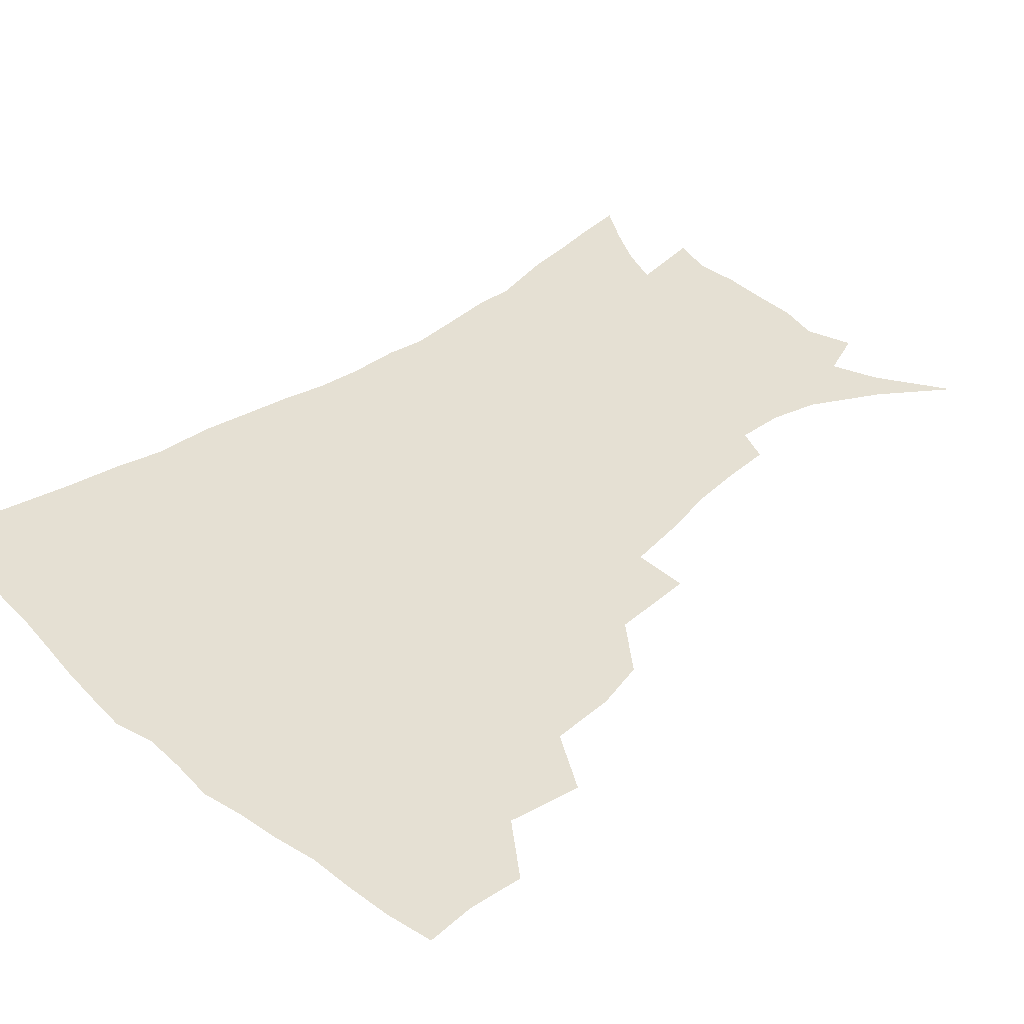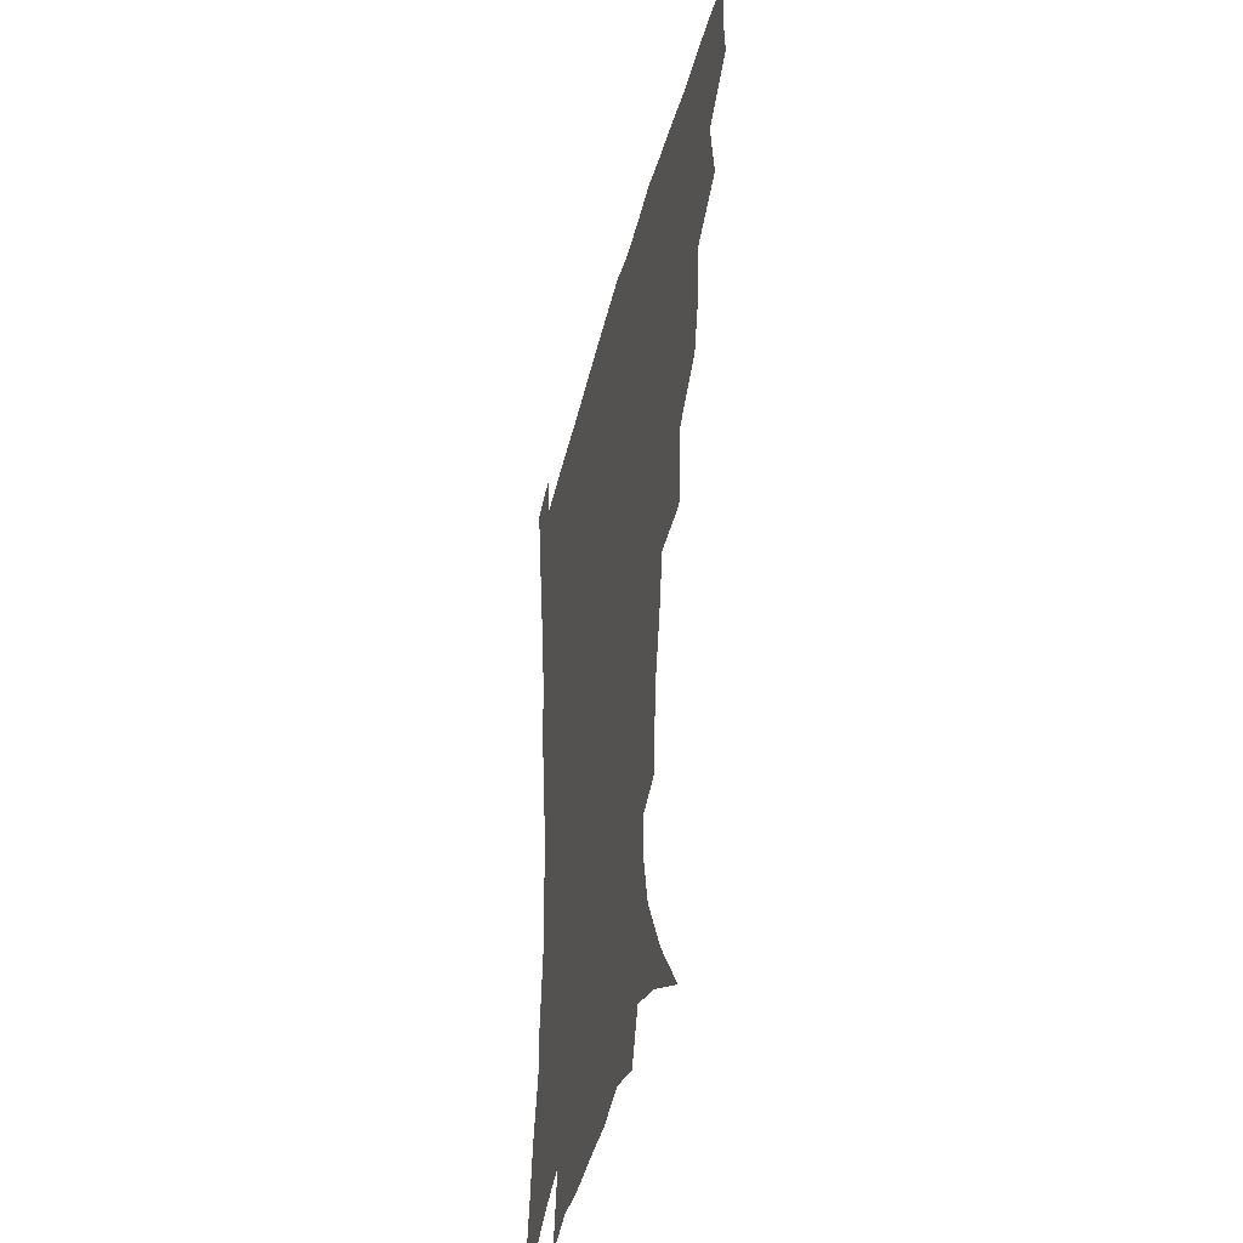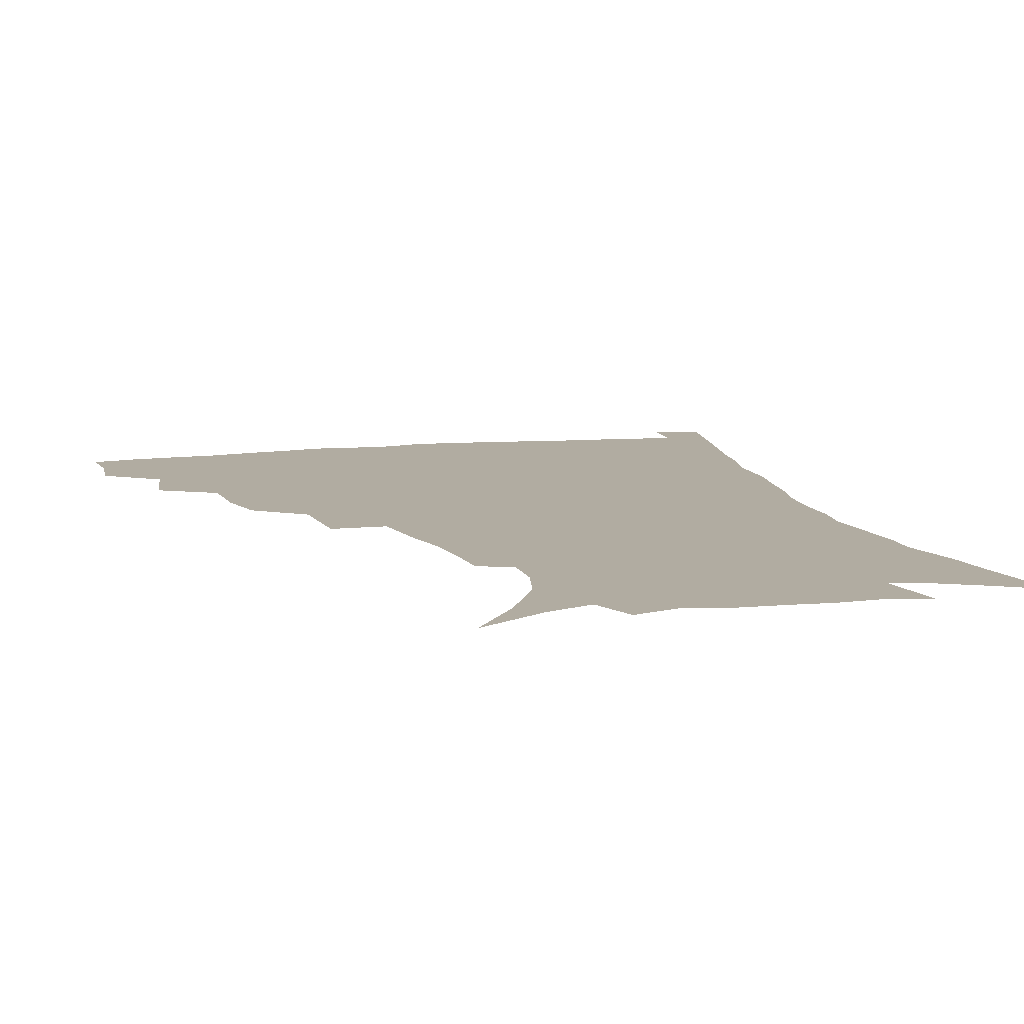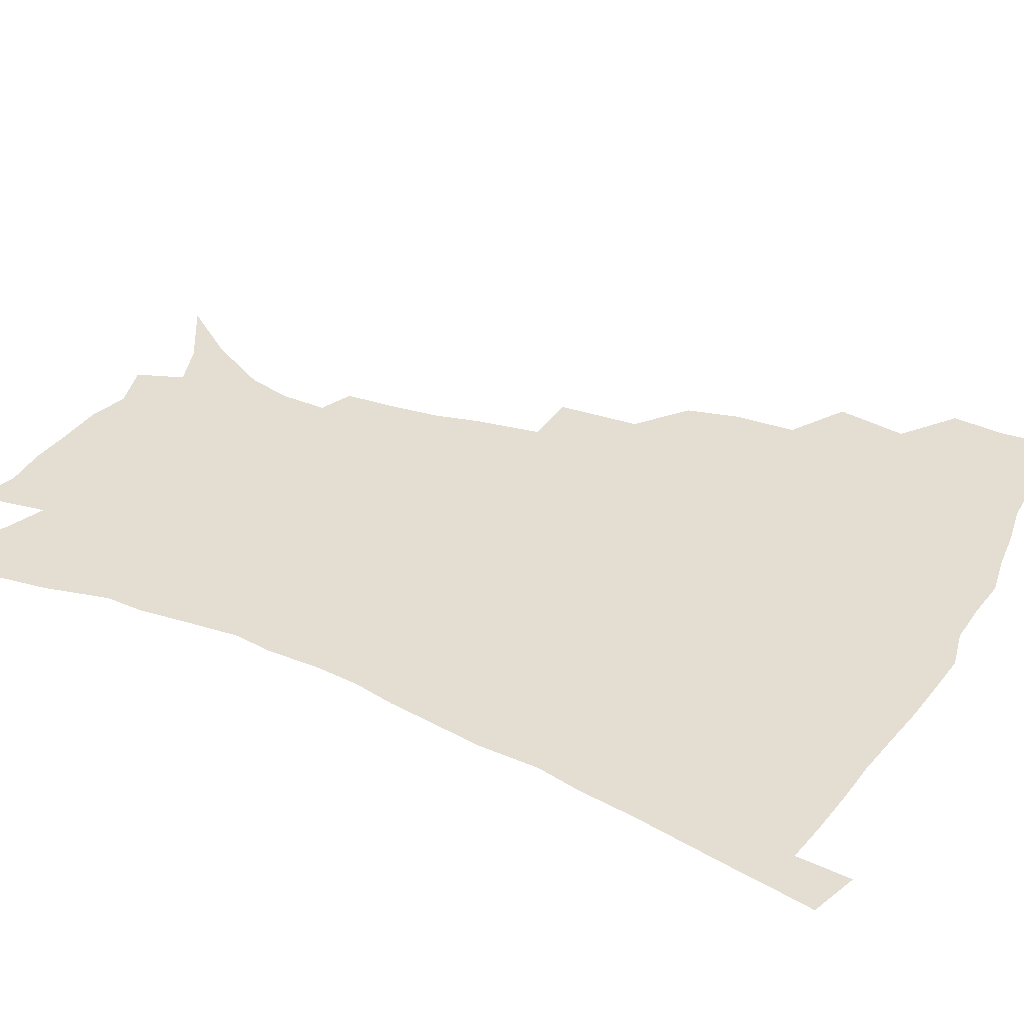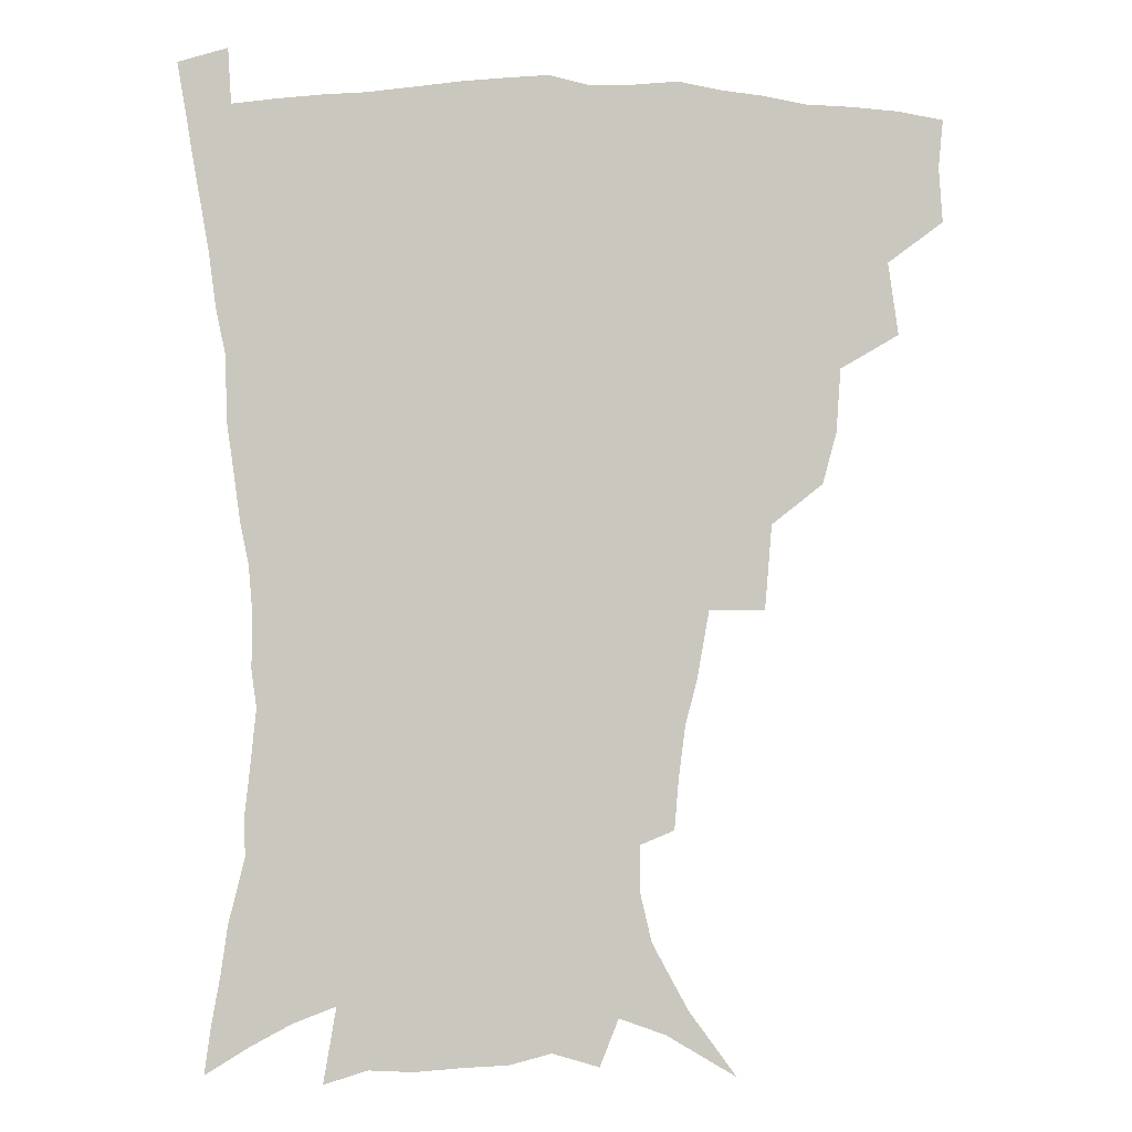
<metadata>
{"format":"obj","ext":"obj","renderer":"f3d","projection":"perspective","resolution":1024,"background":"white","views":[{"elev":37.9,"azim":-133.1,"up":"+Z"},{"elev":-42.1,"azim":-104.0,"up":"+Y"},{"elev":10.2,"azim":-15.6,"up":"+Z"},{"elev":36.2,"azim":118.0,"up":"+Z"},{"elev":-1.1,"azim":174.2,"up":"+Y"}]}
</metadata>
<code>
v 437.4 398.2 0
v 438.7 416.5 0
v 437.3 432.6 0
v 452.6 360.2 0
v 456.1 384.3 0
v 454.7 400.9 0
v 454.9 417.7 0
v 452.6 435.2 0
v 478.4 310.1 0
v 473.8 327.3 0
v 472.3 348.7 0
v 474.1 371.4 0
v 472.8 387.8 0
v 471.5 403.6 0
v 470.2 419.1 0
v 468.2 436.3 0
v 498 268.3 0
v 495.7 296.6 0
v 493.5 321.2 0
v 491.4 339.4 0
v 490.9 358.8 0
v 489.7 375 0
v 488.4 390.4 0
v 486.9 405.4 0
v 485.3 420.5 0
v 483.6 436.8 0
v 528.3 195.5 0
v 526.9 212.9 0
v 524.7 230.1 0
v 520.8 245.2 0
v 516.7 268 0
v 512.3 288.4 0
v 509.5 308.4 0
v 506.7 324.6 0
v 505.6 342.8 0
v 505.5 361.7 0
v 504.6 377.5 0
v 503.2 392.3 0
v 501.9 406.7 0
v 500.3 421.2 0
v 498.2 439.4 0
v 507.6 113.9 0
v 523.7 136.1 0
v 535.9 158.6 0
v 539.7 174.6 0
v 539.8 190.7 0
v 539 210.9 0
v 537 227.3 0
v 534.3 243.5 0
v 531 261.2 0
v 527.9 280 0
v 525.5 299.3 0
v 524.3 318.7 0
v 523.1 334.8 0
v 520.9 349.1 0
v 520.7 365.8 0
v 519.3 379.8 0
v 517.7 393.9 0
v 516.2 408.3 0
v 514.6 422.9 0
v 512.8 441.1 0
v 531.2 128.2 0
v 542 148.2 0
v 548.9 168.4 0
v 550.2 185.3 0
v 549.4 201 0
v 549.1 222.6 0
v 546.6 236.4 0
v 544.2 252.2 0
v 541.9 270 0
v 539.3 285.7 0
v 537.9 305.4 0
v 536.7 320.8 0
v 536.1 338.1 0
v 534.9 352.8 0
v 534.2 367.3 0
v 534.1 381.9 0
v 532 395.4 0
v 530.9 409.5 0
v 529.1 425 0
v 527 443.7 0
v 546.9 134 0
v 557.7 159.3 0
v 560.5 178.1 0
v 560.1 192.8 0
v 559.8 211.7 0
v 558.8 229.9 0
v 556.8 244.2 0
v 555.1 261.3 0
v 552.8 274.9 0
v 551.1 291.4 0
v 549.7 306.7 0
v 549.5 325.2 0
v 549.1 340.9 0
v 548.2 354.7 0
v 547.6 368.5 0
v 547.6 382.9 0
v 546.5 396.1 0
v 545.7 409.6 0
v 544 424.8 0
v 541.9 442.2 0
v 553.2 118.1 0
v 563.9 143.6 0
v 568.8 163.7 0
v 570.6 183.3 0
v 570.4 199.8 0
v 569.5 216.9 0
v 568.4 233.2 0
v 566.8 248.4 0
v 565.5 264.4 0
v 564.1 280 0
v 562.8 295.2 0
v 562.7 313.6 0
v 561.6 326.6 0
v 562.1 343.8 0
v 561.3 356.4 0
v 561.5 370.8 0
v 560.9 383.7 0
v 560 396.9 0
v 559.4 410.3 0
v 558.3 424.6 0
v 556.3 441.7 0
v 569 122.9 0
v 576.7 147 0
v 580 168.5 0
v 580.4 184.5 0
v 580.1 202 0
v 579.1 221.1 0
v 578.5 239 0
v 577 251.7 0
v 576.2 267.7 0
v 575.3 282.2 0
v 574.4 297.3 0
v 574.4 315.5 0
v 574.5 330.7 0
v 574.3 344.2 0
v 574.2 357.6 0
v 574.7 372 0
v 574.1 384.4 0
v 574 397.5 0
v 573.1 411.1 0
v 572.1 425.5 0
v 570 444.9 0
v 583.2 119.3 0
v 588.9 148.7 0
v 590.4 168.9 0
v 590.6 187 0
v 590.2 205.4 0
v 589.4 218.8 0
v 587.5 242.8 0
v 587.5 255 0
v 587.2 269 0
v 586.5 284.7 0
v 586 299.7 0
v 586.1 316.4 0
v 586.3 331.5 0
v 586.7 344.8 0
v 586.8 357.6 0
v 587.3 371.8 0
v 587.5 384.7 0
v 587.5 397.7 0
v 587.4 410.9 0
v 586 426.5 0
v 584.3 443.6 0
v 598.8 118.7 0
v 600.8 148.3 0
v 601.1 169.1 0
v 600.8 188.6 0
v 600.2 206 0
v 599.9 219.5 0
v 599.2 235.4 0
v 598.3 250.9 0
v 597.5 269.8 0
v 597.4 285.8 0
v 597.4 300.6 0
v 597.6 316.5 0
v 598.1 329.8 0
v 598.8 345.2 0
v 599.5 358.3 0
v 600.2 371.8 0
v 600.9 384.7 0
v 601.1 397.7 0
v 601.1 411.4 0
v 600.3 426.2 0
v 598.9 442.2 0
v 614.2 117.6 0
v 612.9 147.5 0
v 612.2 166.7 0
v 611.1 187 0
v 610.3 204.4 0
v 609.8 222.3 0
v 609.1 238.3 0
v 608.5 255.6 0
v 608.3 269.2 0
v 608.1 285.6 0
v 608.5 300.1 0
v 609 314.6 0
v 609.8 330.2 0
v 610.7 343.7 0
v 611.8 358.2 0
v 612.9 371.5 0
v 614 384.2 0
v 615.2 397.2 0
v 615.9 410.2 0
v 615.4 424.6 0
v 614.4 440 0
v 629.1 118.4 0
v 625.9 143.1 0
v 623.3 165.9 0
v 622 183.9 0
v 620.5 203 0
v 619.5 221.7 0
v 619 237.7 0
v 618.8 252.8 0
v 618.7 268.4 0
v 619.2 282.2 0
v 619.5 297.7 0
v 620.6 311.4 0
v 620.9 329.9 0
v 622.5 342.5 0
v 623.7 357.5 0
v 625.4 369.8 0
v 626.9 383.1 0
v 628.2 396.2 0
v 629.5 409.4 0
v 630.3 423 0
v 630 437.9 0
v 643.7 114 0
v 639.3 139.3 0
v 636 159.6 0
v 632.9 181.6 0
v 631.1 200 0
v 629.6 218.6 0
v 629.5 233.3 0
v 630.2 246 0
v 628.8 265.9 0
v 629.8 279.4 0
v 630.3 294.5 0
v 632.5 306.2 0
v 633 323.8 0
v 634.6 338.2 0
v 635.4 355 0
v 637.8 367.5 0
v 639.6 383.1 0
v 641.3 395.2 0
v 642.9 408.3 0
v 644.3 421.7 0
v 644.5 436.8 0
v 653.4 134 0
v 647.9 156.5 0
v 645.1 175.2 0
v 642.7 193.9 0
v 640.7 212.3 0
v 639.8 229 0
v 640.2 243.1 0
v 640.4 258.2 0
v 640.6 274.2 0
v 642 287.9 0
v 642.9 304.5 0
v 644.4 319.3 0
v 647 332.3 0
v 648.4 348.4 0
v 650.3 363.7 0
v 651.8 380.2 0
v 654.2 393.5 0
v 656.4 406.7 0
v 658.1 420.5 0
v 659.2 435.2 0
v 667.5 126.6 0
v 662.7 146.8 0
v 658.6 166.6 0
v 655.9 184.4 0
v 653.4 202.5 0
v 652 219.4 0
v 651.4 235.3 0
v 651.6 250.4 0
v 652.3 265.5 0
v 652.6 282.1 0
v 654.2 297 0
v 657.4 309.5 0
v 658.5 327.4 0
v 659.9 344.5 0
v 662.6 359.4 0
v 664.9 374.8 0
v 667.7 389.6 0
v 670 404.6 0
v 672.2 418.7 0
v 674.1 433.2 0
v 675.1 451.5 0
v 681.9 117.8 0
v 679.8 133.3 0
v 676.7 150.2 0
v 674.4 166.3 0
v 668.9 188.1 0
v 669.3 200.7 0
v 667.3 218.2 0
v 665.4 236.3 0
v 667 249.1 0
v 666.8 266.8 0
v 668 282.6 0
v 670.8 296.6 0
v 672.9 313.1 0
v 675.2 329.7 0
v 675.6 350.9 0
v 678.8 366.5 0
v 681.1 384.8 0
v 683.9 401.3 0
v 686.5 416.4 0
v 688.9 431.2 0
v 691.4 446.5 0
f 5 6 1
f 1 6 2
f 6 7 2
f 2 7 3
f 7 8 3
f 11 12 4
f 4 12 5
f 12 13 5
f 5 13 6
f 13 14 6
f 6 14 7
f 14 15 7
f 7 15 8
f 15 16 8
f 18 19 9
f 9 19 10
f 19 20 10
f 10 20 11
f 20 21 11
f 11 21 12
f 21 22 12
f 12 22 13
f 22 23 13
f 13 23 14
f 23 24 14
f 14 24 15
f 24 25 15
f 15 25 16
f 25 26 16
f 31 32 17
f 17 32 18
f 32 33 18
f 18 33 19
f 33 34 19
f 19 34 20
f 34 35 20
f 20 35 21
f 35 36 21
f 21 36 22
f 36 37 22
f 22 37 23
f 37 38 23
f 23 38 24
f 38 39 24
f 24 39 25
f 39 40 25
f 25 40 26
f 40 41 26
f 46 47 27
f 27 47 28
f 47 48 28
f 28 48 29
f 48 49 29
f 29 49 30
f 49 50 30
f 30 50 31
f 50 51 31
f 31 51 32
f 51 52 32
f 32 52 33
f 52 53 33
f 33 53 34
f 53 54 34
f 34 54 35
f 54 55 35
f 35 55 36
f 55 56 36
f 36 56 37
f 56 57 37
f 37 57 38
f 57 58 38
f 38 58 39
f 58 59 39
f 39 59 40
f 59 60 40
f 40 60 41
f 60 61 41
f 42 62 43
f 62 63 43
f 43 63 44
f 63 64 44
f 44 64 45
f 64 65 45
f 45 65 46
f 65 66 46
f 46 66 47
f 66 67 47
f 47 67 48
f 67 68 48
f 48 68 49
f 68 69 49
f 49 69 50
f 69 70 50
f 50 70 51
f 70 71 51
f 51 71 52
f 71 72 52
f 52 72 53
f 72 73 53
f 53 73 54
f 73 74 54
f 54 74 55
f 74 75 55
f 55 75 56
f 75 76 56
f 56 76 57
f 76 77 57
f 57 77 58
f 77 78 58
f 58 78 59
f 78 79 59
f 59 79 60
f 79 80 60
f 60 80 61
f 80 81 61
f 62 82 63
f 82 83 63
f 63 83 64
f 83 84 64
f 64 84 65
f 84 85 65
f 65 85 66
f 85 86 66
f 66 86 67
f 86 87 67
f 67 87 68
f 87 88 68
f 68 88 69
f 88 89 69
f 69 89 70
f 89 90 70
f 70 90 71
f 90 91 71
f 71 91 72
f 91 92 72
f 72 92 73
f 92 93 73
f 73 93 74
f 93 94 74
f 74 94 75
f 94 95 75
f 75 95 76
f 95 96 76
f 76 96 77
f 96 97 77
f 77 97 78
f 97 98 78
f 78 98 79
f 98 99 79
f 79 99 80
f 99 100 80
f 80 100 81
f 100 101 81
f 102 103 82
f 82 103 83
f 103 104 83
f 83 104 84
f 104 105 84
f 84 105 85
f 105 106 85
f 85 106 86
f 106 107 86
f 86 107 87
f 107 108 87
f 87 108 88
f 108 109 88
f 88 109 89
f 109 110 89
f 89 110 90
f 110 111 90
f 90 111 91
f 111 112 91
f 91 112 92
f 112 113 92
f 92 113 93
f 113 114 93
f 93 114 94
f 114 115 94
f 94 115 95
f 115 116 95
f 95 116 96
f 116 117 96
f 96 117 97
f 117 118 97
f 97 118 98
f 118 119 98
f 98 119 99
f 119 120 99
f 99 120 100
f 120 121 100
f 100 121 101
f 121 122 101
f 102 123 103
f 123 124 103
f 103 124 104
f 124 125 104
f 104 125 105
f 125 126 105
f 105 126 106
f 126 127 106
f 106 127 107
f 127 128 107
f 107 128 108
f 128 129 108
f 108 129 109
f 129 130 109
f 109 130 110
f 130 131 110
f 110 131 111
f 131 132 111
f 111 132 112
f 132 133 112
f 112 133 113
f 133 134 113
f 113 134 114
f 134 135 114
f 114 135 115
f 135 136 115
f 115 136 116
f 136 137 116
f 116 137 117
f 137 138 117
f 117 138 118
f 138 139 118
f 118 139 119
f 139 140 119
f 119 140 120
f 140 141 120
f 120 141 121
f 141 142 121
f 121 142 122
f 142 143 122
f 123 144 124
f 144 145 124
f 124 145 125
f 145 146 125
f 125 146 126
f 146 147 126
f 126 147 127
f 147 148 127
f 127 148 128
f 148 149 128
f 128 149 129
f 149 150 129
f 129 150 130
f 150 151 130
f 130 151 131
f 151 152 131
f 131 152 132
f 152 153 132
f 132 153 133
f 153 154 133
f 133 154 134
f 154 155 134
f 134 155 135
f 155 156 135
f 135 156 136
f 156 157 136
f 136 157 137
f 157 158 137
f 137 158 138
f 158 159 138
f 138 159 139
f 159 160 139
f 139 160 140
f 160 161 140
f 140 161 141
f 161 162 141
f 141 162 142
f 162 163 142
f 142 163 143
f 163 164 143
f 144 165 145
f 165 166 145
f 145 166 146
f 166 167 146
f 146 167 147
f 167 168 147
f 147 168 148
f 168 169 148
f 148 169 149
f 169 170 149
f 149 170 150
f 170 171 150
f 150 171 151
f 171 172 151
f 151 172 152
f 172 173 152
f 152 173 153
f 173 174 153
f 153 174 154
f 174 175 154
f 154 175 155
f 175 176 155
f 155 176 156
f 176 177 156
f 156 177 157
f 177 178 157
f 157 178 158
f 178 179 158
f 158 179 159
f 179 180 159
f 159 180 160
f 180 181 160
f 160 181 161
f 181 182 161
f 161 182 162
f 182 183 162
f 162 183 163
f 183 184 163
f 163 184 164
f 184 185 164
f 165 186 166
f 186 187 166
f 166 187 167
f 187 188 167
f 167 188 168
f 188 189 168
f 168 189 169
f 189 190 169
f 169 190 170
f 190 191 170
f 170 191 171
f 191 192 171
f 171 192 172
f 192 193 172
f 172 193 173
f 193 194 173
f 173 194 174
f 194 195 174
f 174 195 175
f 195 196 175
f 175 196 176
f 196 197 176
f 176 197 177
f 197 198 177
f 177 198 178
f 198 199 178
f 178 199 179
f 199 200 179
f 179 200 180
f 200 201 180
f 180 201 181
f 201 202 181
f 181 202 182
f 202 203 182
f 182 203 183
f 203 204 183
f 183 204 184
f 204 205 184
f 184 205 185
f 205 206 185
f 186 207 187
f 207 208 187
f 187 208 188
f 208 209 188
f 188 209 189
f 209 210 189
f 189 210 190
f 210 211 190
f 190 211 191
f 211 212 191
f 191 212 192
f 212 213 192
f 192 213 193
f 213 214 193
f 193 214 194
f 214 215 194
f 194 215 195
f 215 216 195
f 195 216 196
f 216 217 196
f 196 217 197
f 217 218 197
f 197 218 198
f 218 219 198
f 198 219 199
f 219 220 199
f 199 220 200
f 220 221 200
f 200 221 201
f 221 222 201
f 201 222 202
f 222 223 202
f 202 223 203
f 223 224 203
f 203 224 204
f 224 225 204
f 204 225 205
f 225 226 205
f 205 226 206
f 226 227 206
f 207 228 208
f 228 229 208
f 208 229 209
f 229 230 209
f 209 230 210
f 230 231 210
f 210 231 211
f 231 232 211
f 211 232 212
f 232 233 212
f 212 233 213
f 233 234 213
f 213 234 214
f 234 235 214
f 214 235 215
f 235 236 215
f 215 236 216
f 236 237 216
f 216 237 217
f 237 238 217
f 217 238 218
f 238 239 218
f 218 239 219
f 239 240 219
f 219 240 220
f 240 241 220
f 220 241 221
f 241 242 221
f 221 242 222
f 242 243 222
f 222 243 223
f 243 244 223
f 223 244 224
f 244 245 224
f 224 245 225
f 245 246 225
f 225 246 226
f 246 247 226
f 226 247 227
f 247 248 227
f 229 249 230
f 249 250 230
f 230 250 231
f 250 251 231
f 231 251 232
f 251 252 232
f 232 252 233
f 252 253 233
f 233 253 234
f 253 254 234
f 234 254 235
f 254 255 235
f 235 255 236
f 255 256 236
f 236 256 237
f 256 257 237
f 237 257 238
f 257 258 238
f 238 258 239
f 258 259 239
f 239 259 240
f 259 260 240
f 240 260 241
f 260 261 241
f 241 261 242
f 261 262 242
f 242 262 243
f 262 263 243
f 243 263 244
f 263 264 244
f 244 264 245
f 264 265 245
f 245 265 246
f 265 266 246
f 246 266 247
f 266 267 247
f 247 267 248
f 267 268 248
f 249 269 250
f 269 270 250
f 250 270 251
f 270 271 251
f 251 271 252
f 271 272 252
f 252 272 253
f 272 273 253
f 253 273 254
f 273 274 254
f 254 274 255
f 274 275 255
f 255 275 256
f 275 276 256
f 256 276 257
f 276 277 257
f 257 277 258
f 277 278 258
f 258 278 259
f 278 279 259
f 259 279 260
f 279 280 260
f 260 280 261
f 280 281 261
f 261 281 262
f 281 282 262
f 262 282 263
f 282 283 263
f 263 283 264
f 283 284 264
f 264 284 265
f 284 285 265
f 265 285 266
f 285 286 266
f 266 286 267
f 286 287 267
f 267 287 268
f 287 288 268
f 269 290 270
f 290 291 270
f 270 291 271
f 291 292 271
f 271 292 272
f 292 293 272
f 272 293 273
f 293 294 273
f 273 294 274
f 294 295 274
f 274 295 275
f 295 296 275
f 275 296 276
f 296 297 276
f 276 297 277
f 297 298 277
f 277 298 278
f 298 299 278
f 278 299 279
f 299 300 279
f 279 300 280
f 300 301 280
f 280 301 281
f 301 302 281
f 281 302 282
f 302 303 282
f 282 303 283
f 303 304 283
f 283 304 284
f 304 305 284
f 284 305 285
f 305 306 285
f 285 306 286
f 306 307 286
f 286 307 287
f 307 308 287
f 287 308 288
f 308 309 288
f 288 309 289
f 309 310 289

</code>
